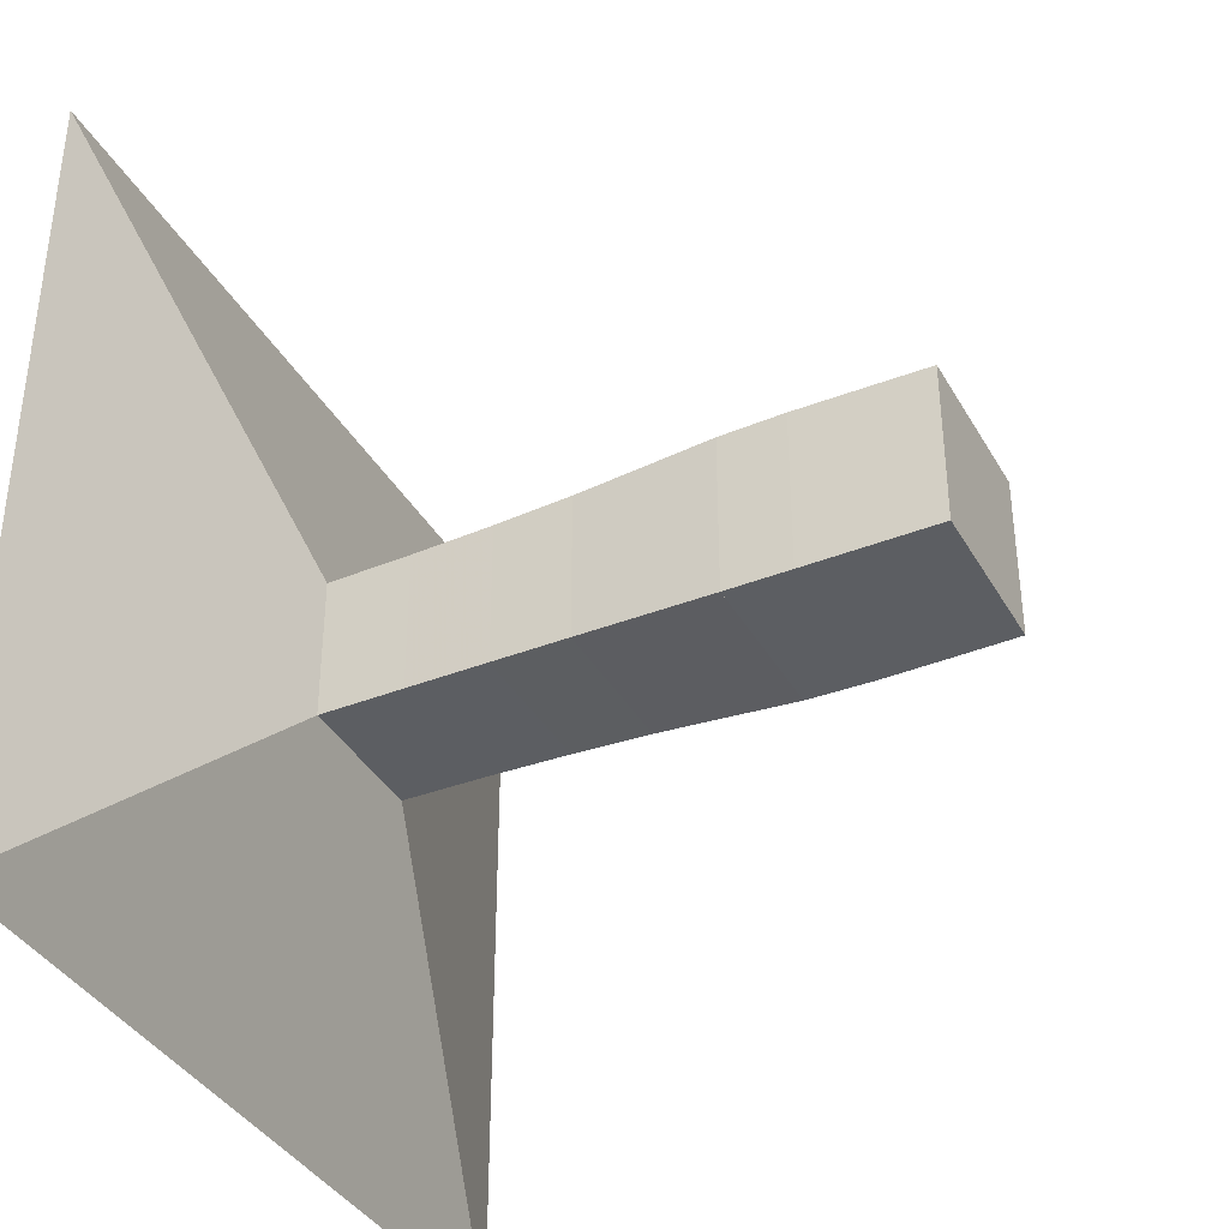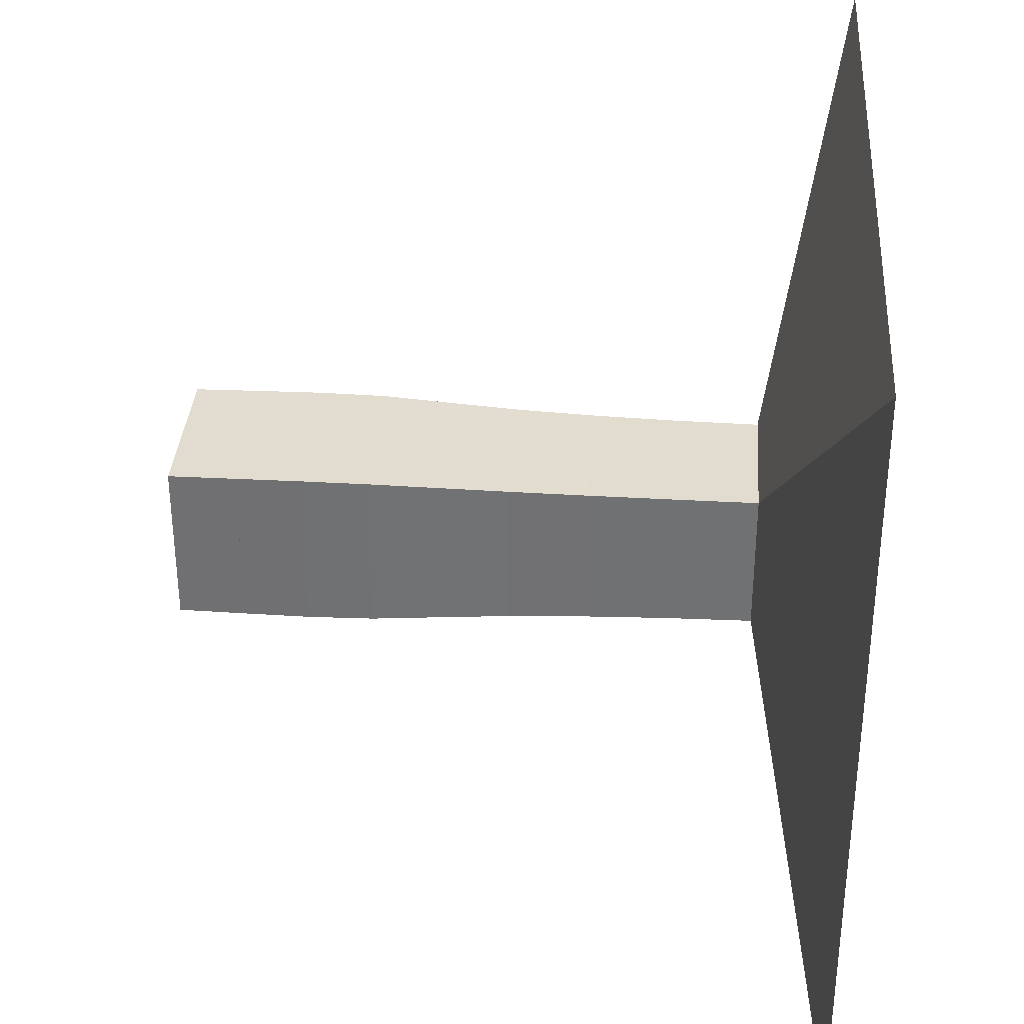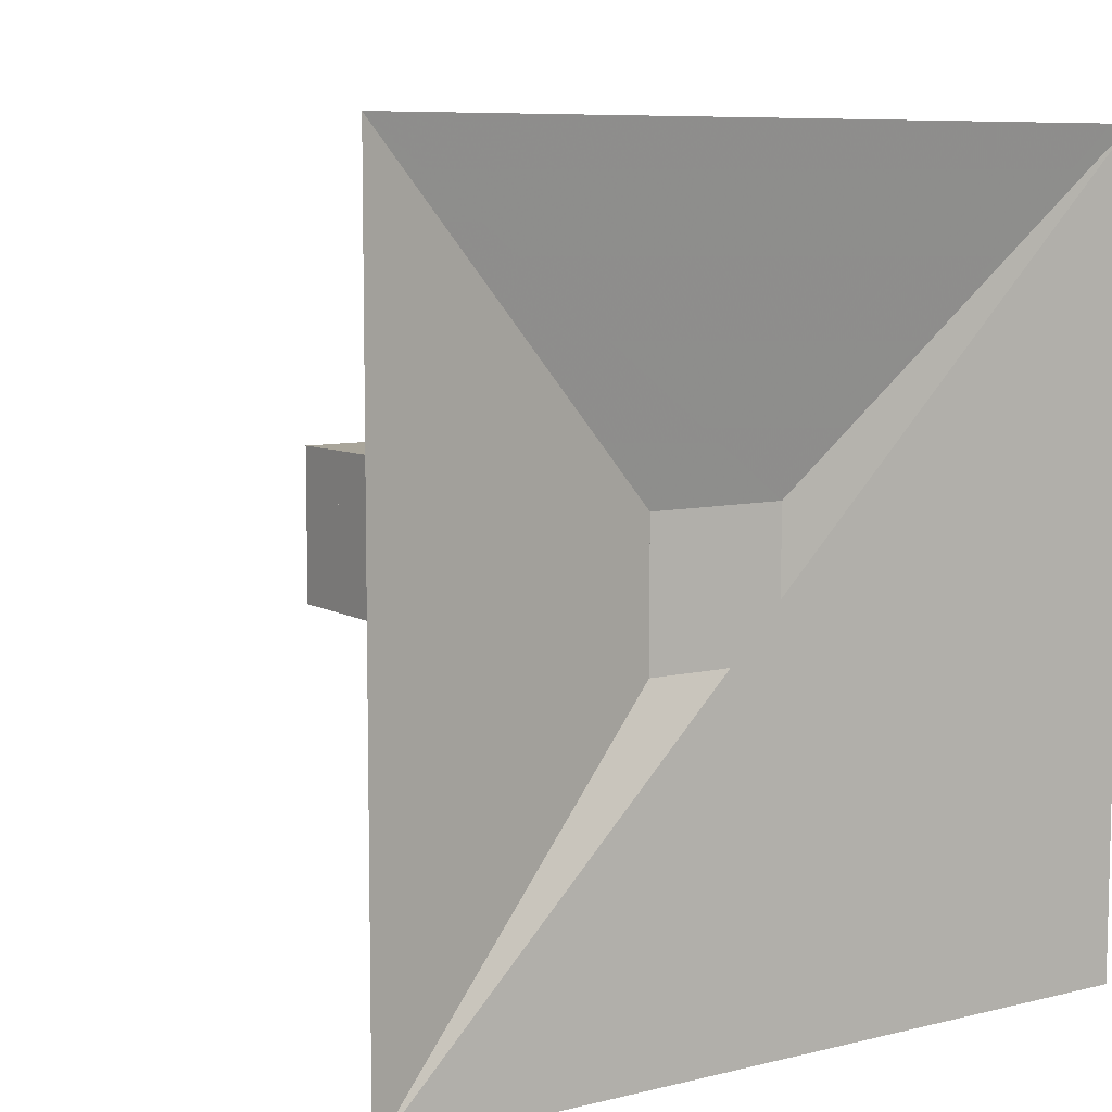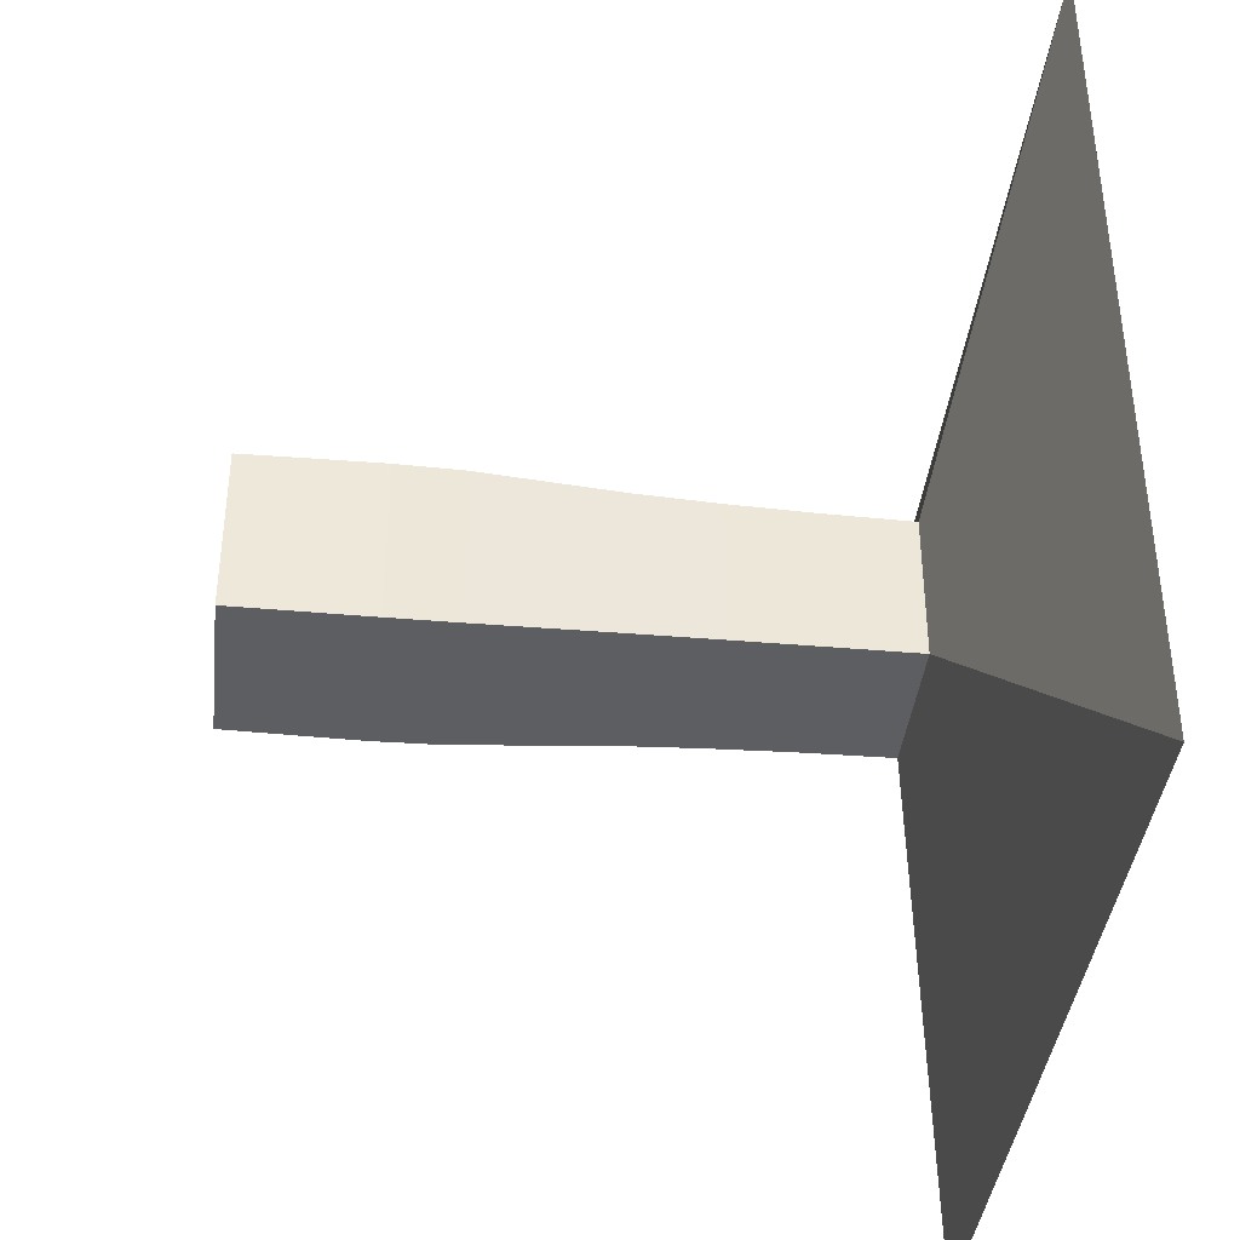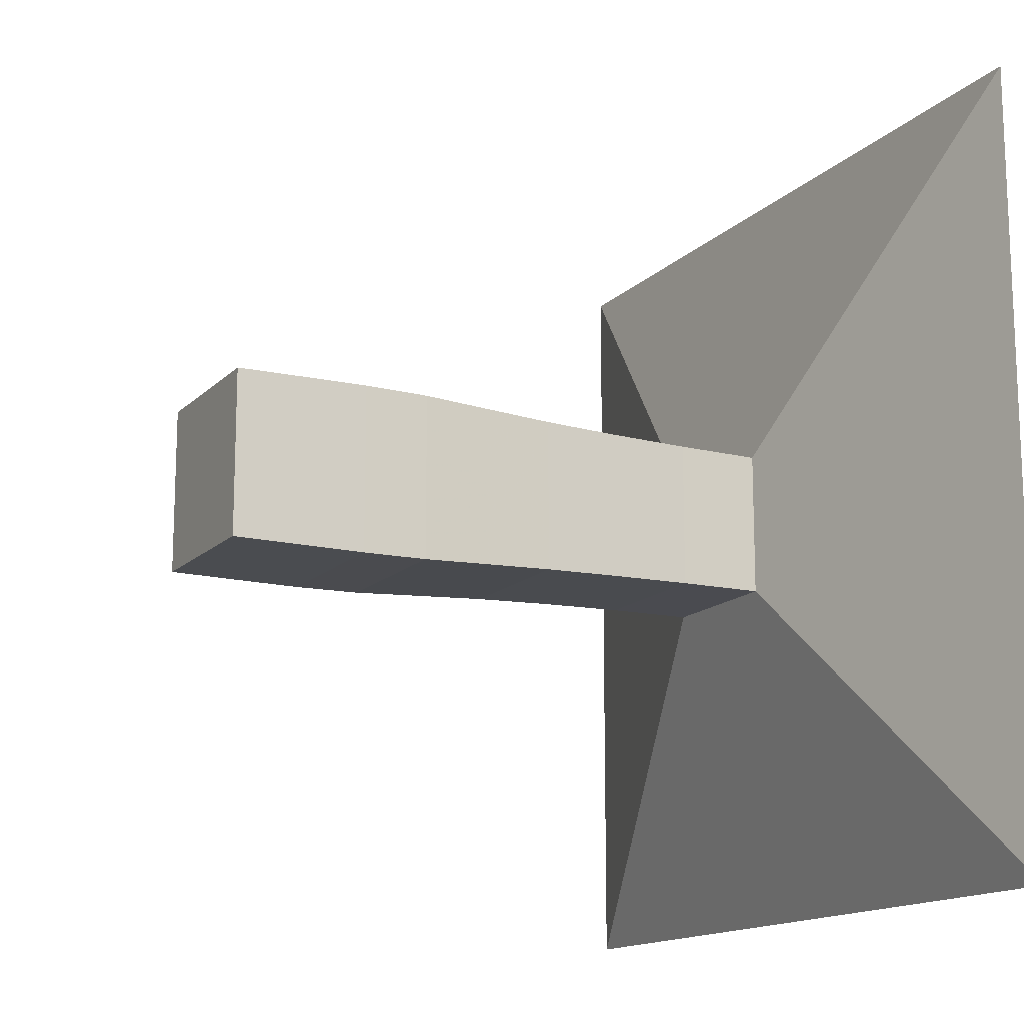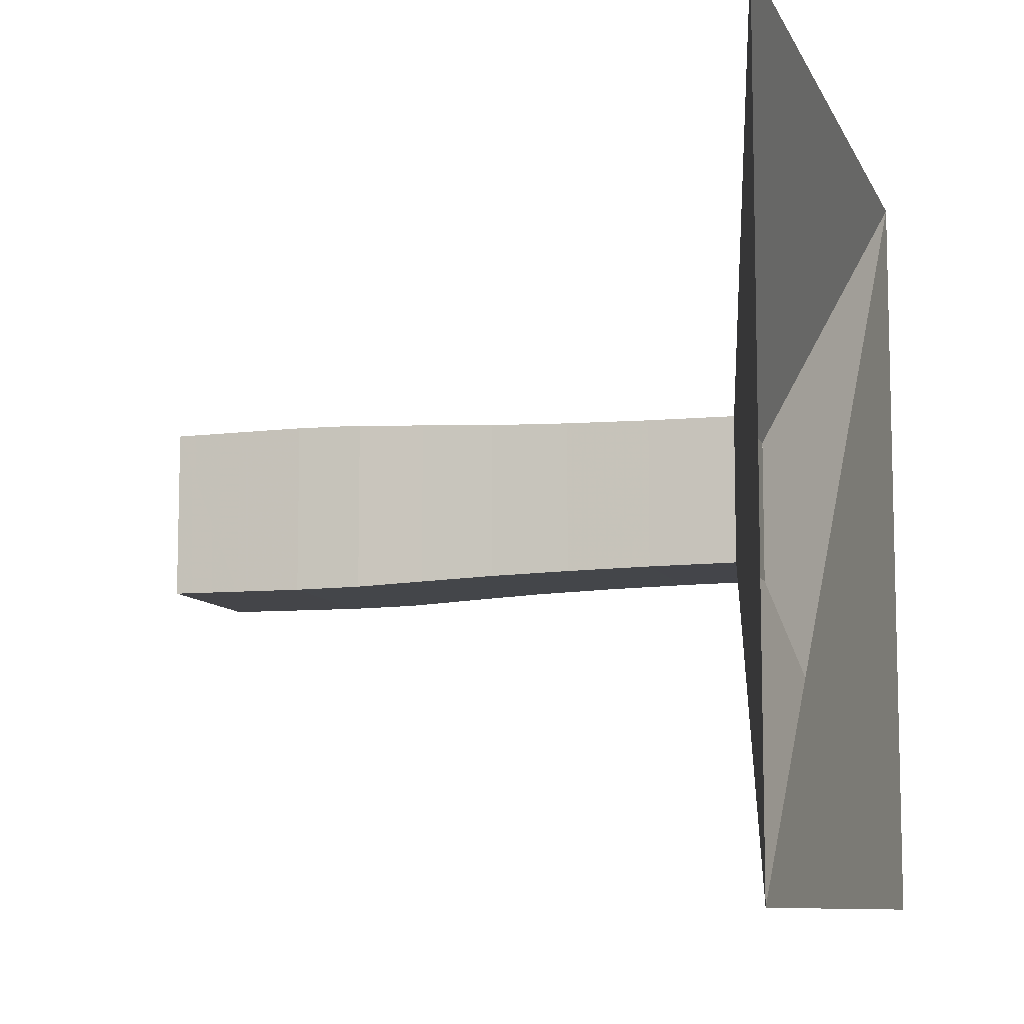
<metadata>
{"format":"obj","ext":"obj","renderer":"f3d","projection":"perspective","resolution":1024,"background":"white","views":[{"elev":-38.0,"azim":26.8,"up":"+Z"},{"elev":34.4,"azim":-175.8,"up":"+Y"},{"elev":7.9,"azim":-124.3,"up":"+Z"},{"elev":-39.3,"azim":173.6,"up":"+Y"},{"elev":-14.6,"azim":152.6,"up":"+Z"},{"elev":-9.2,"azim":-163.3,"up":"+Z"}]}
</metadata>
<code>
v 0 -1 -1
v 0 -1 1
v 0 1 1
v 0 1 -1
v 0.2169 -0.1789 -0.1789
v 0.2169 -0.1789 0.1789
v 0.2169 0.1789 0.1789
v 0.2169 0.1789 -0.1789
v 0.43 -0.1805 -0.1805
v 0.43 -0.1805 0.1805
v 0.43 0.1805 0.1805
v 0.43 0.1805 -0.1805
v 0.635 -0.1841 -0.1841
v 0.635 -0.1841 0.1841
v 0.635 0.1841 0.1841
v 0.635 0.1841 -0.1841
v 0.8284 -0.1895 -0.1895
v 0.8284 -0.1895 0.1895
v 0.8284 0.1895 0.1895
v 0.8284 0.1895 -0.1895
v 1.007 -0.1973 -0.1973
v 1.007 -0.1973 0.1973
v 1.007 0.1973 0.1973
v 1.007 0.1973 -0.1973
v 1.172 -0.2049 -0.2049
v 1.172 -0.2049 0.2049
v 1.172 0.2049 0.2049
v 1.172 0.2049 -0.2049
v 1.334 -0.2068 -0.2068
v 1.334 -0.2068 0.2068
v 1.334 0.2068 0.2068
v 1.334 0.2068 -0.2068
v 1.499 -0.2057 -0.2057
v 1.499 -0.2057 0.2057
v 1.499 0.2057 0.2057
v 1.499 0.2057 -0.2057
v 1.665 -0.2043 -0.2043
v 1.665 -0.2043 0.2043
v 1.665 0.2043 0.2043
v 1.665 0.2043 -0.2043
f 1 2 4 5
f 5 6 7 8
f 5 6 2 1
f 6 7 3 2
f 7 8 4 3
f 8 5 1 4
f 9 10 11 12
f 9 10 6 5
f 10 11 7 6
f 11 12 8 7
f 12 9 5 8
f 13 14 15 16
f 13 14 10 9
f 14 15 11 10
f 15 16 12 11
f 16 13 9 12
f 17 18 19 20
f 17 18 14 13
f 18 19 15 14
f 19 20 16 15
f 20 17 13 16
f 21 22 23 24
f 21 22 18 17
f 22 23 19 18
f 23 24 20 19
f 24 21 17 20
f 25 26 27 28
f 25 26 22 21
f 26 27 23 22
f 27 28 24 23
f 28 25 21 24
f 29 30 31 32
f 29 30 26 25
f 30 31 27 26
f 31 32 28 27
f 32 29 25 28
f 33 34 35 36
f 33 34 30 29
f 34 35 31 30
f 35 36 32 31
f 36 33 29 32
f 37 38 39 40
f 37 38 34 33
f 38 39 35 34
f 39 40 36 35
f 40 37 33 36

</code>
